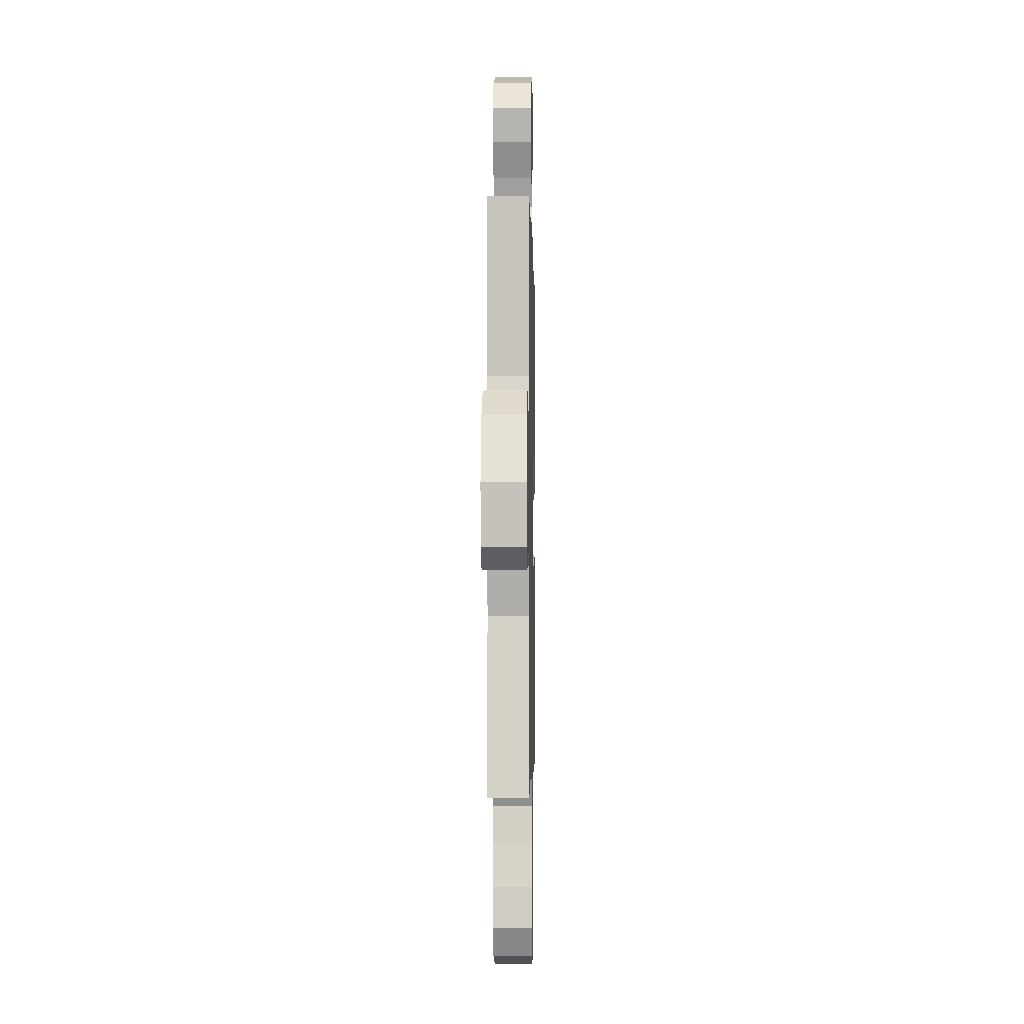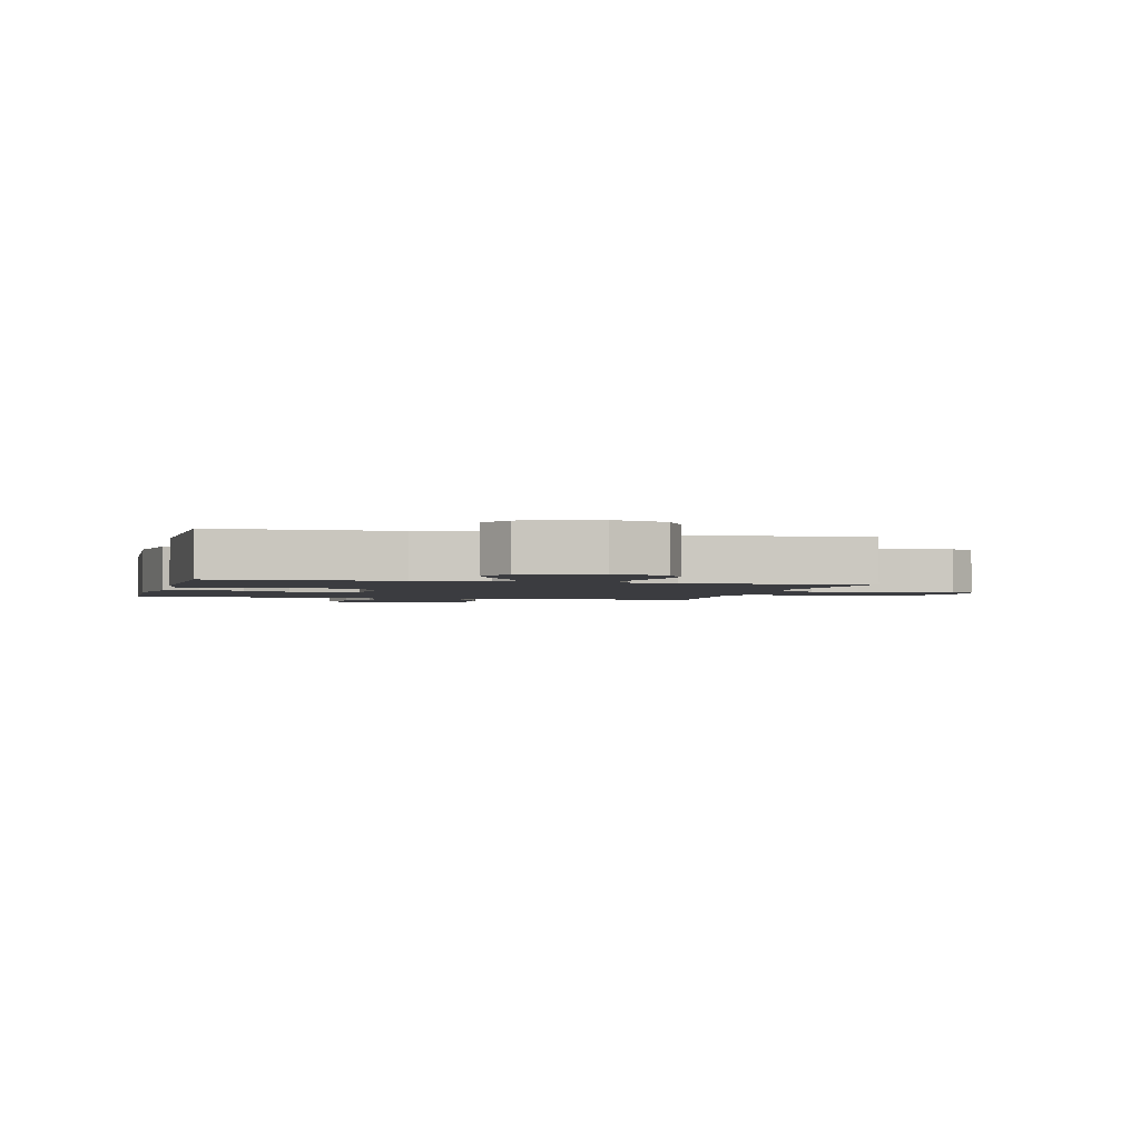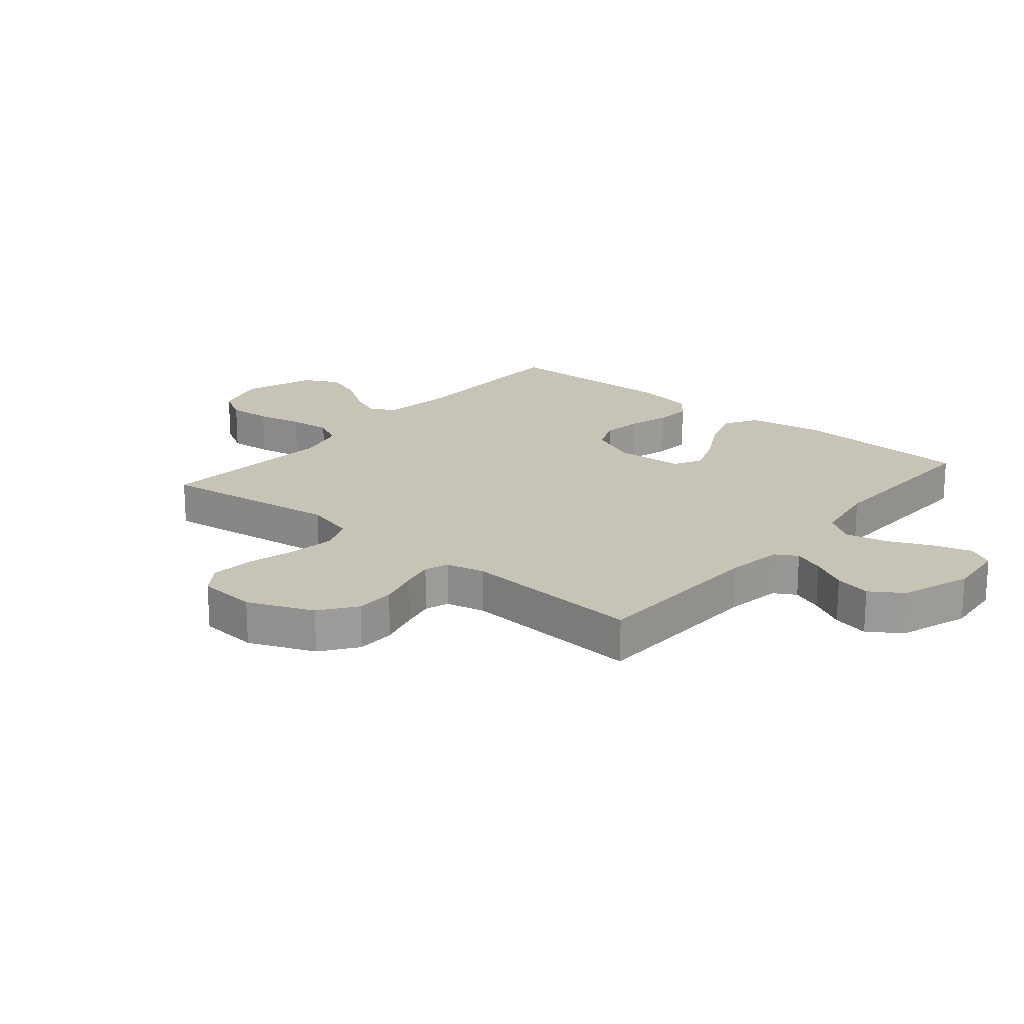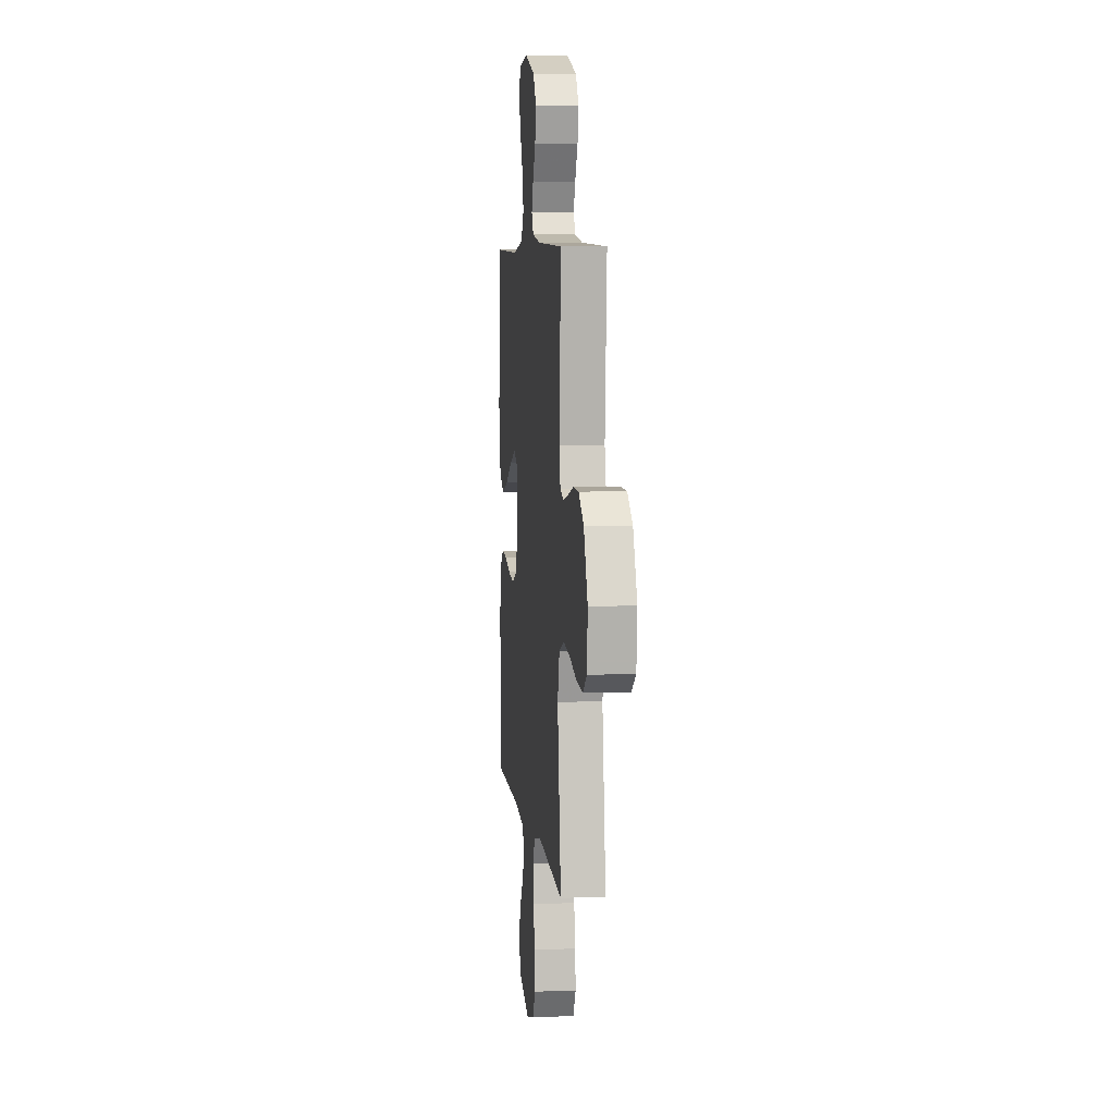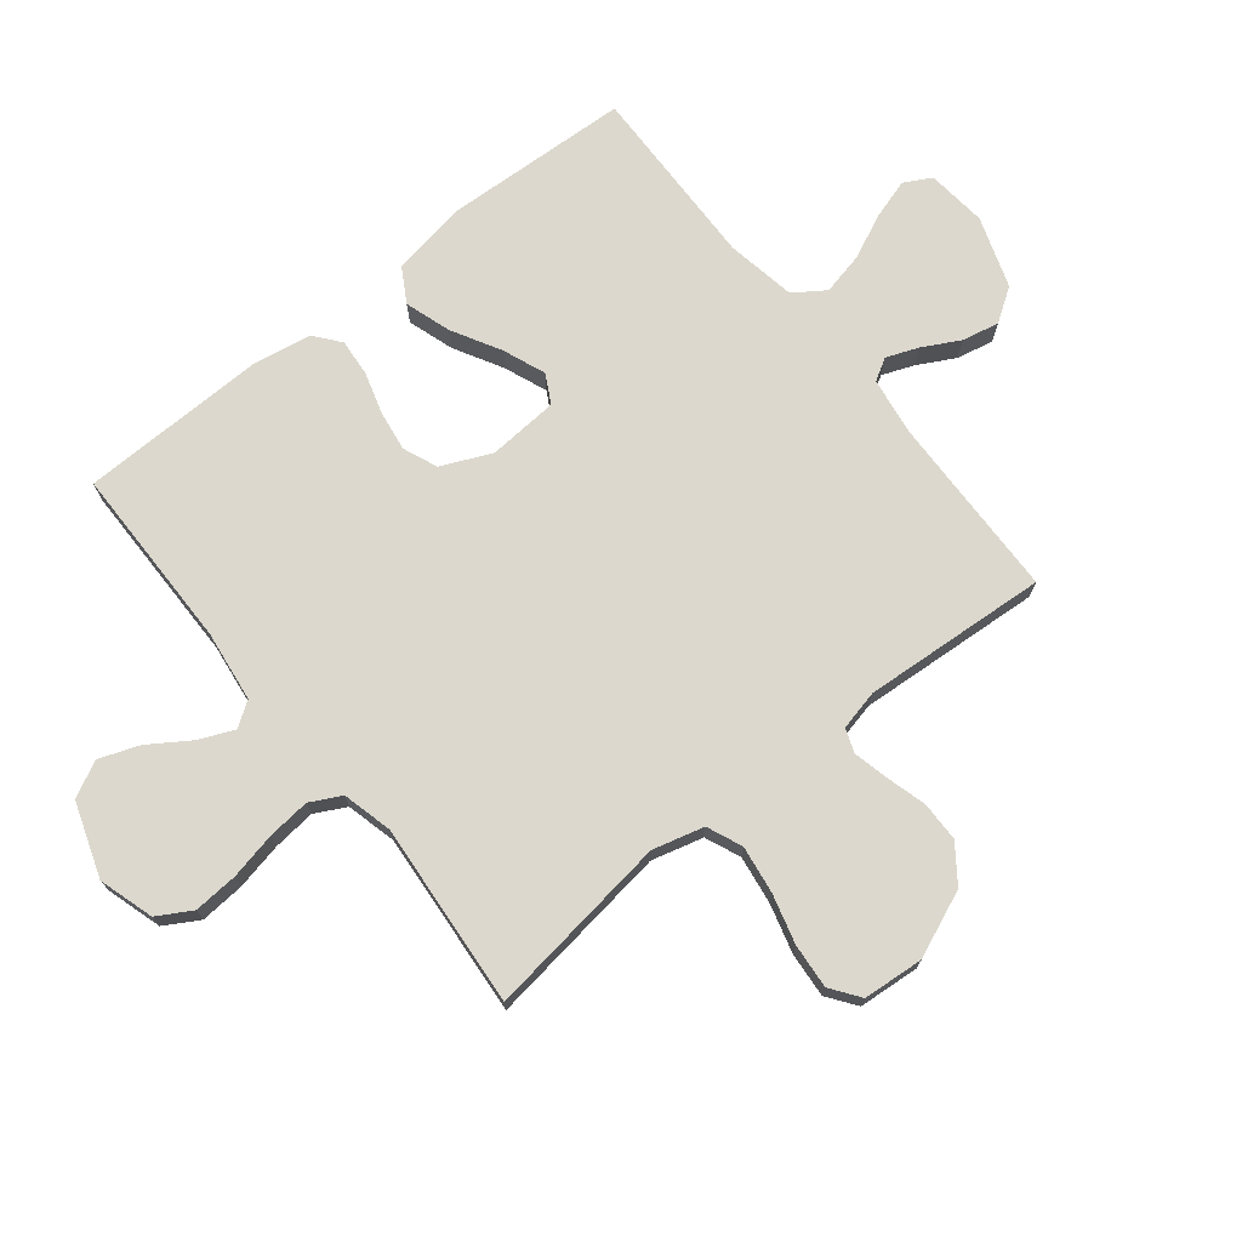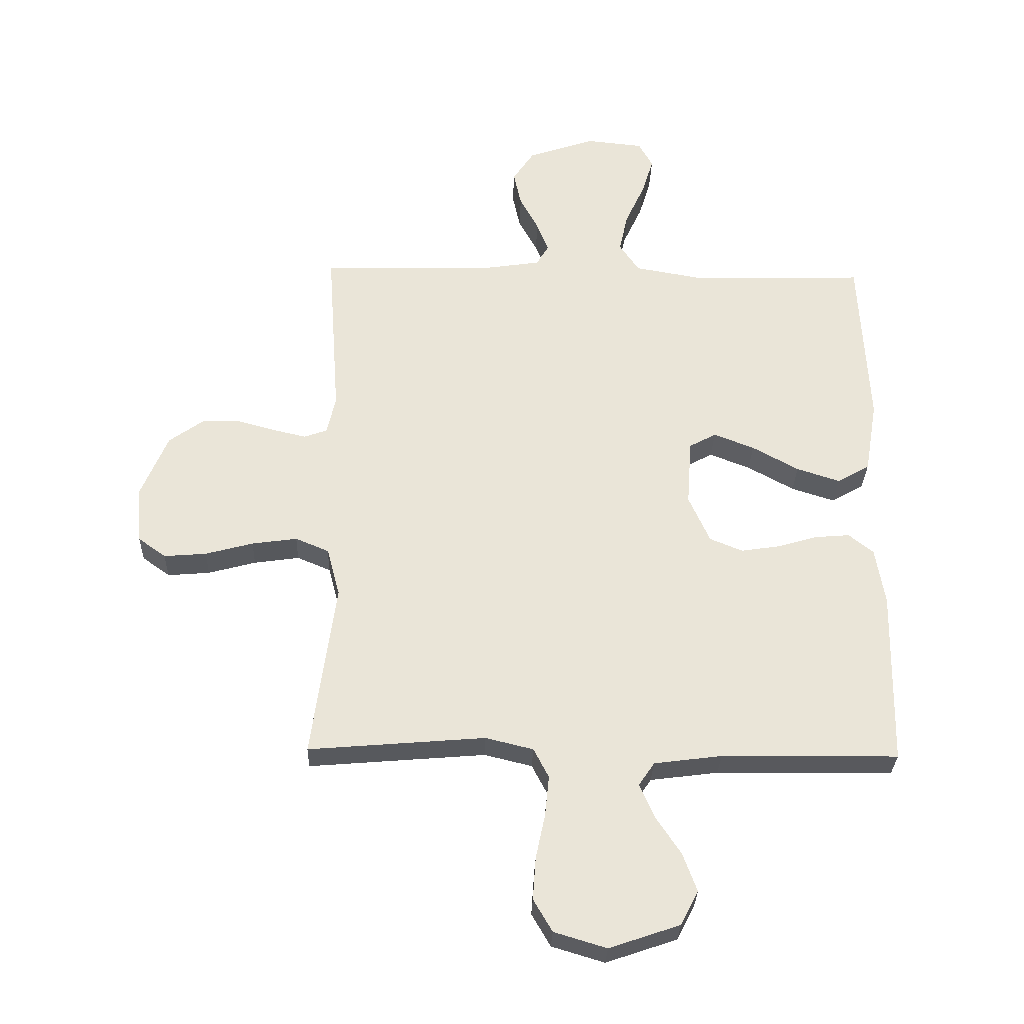
<metadata>
{"format":"obj","ext":"obj","renderer":"f3d","projection":"perspective","resolution":1024,"background":"white","views":[{"elev":-2.9,"azim":-88.9,"up":"+Z"},{"elev":-2.0,"azim":166.1,"up":"+Y"},{"elev":19.8,"azim":-50.0,"up":"+Y"},{"elev":6.8,"azim":-96.6,"up":"+Z"},{"elev":72.6,"azim":-128.7,"up":"+Y"},{"elev":-30.2,"azim":-1.7,"up":"+Z"}]}
</metadata>
<code>
v -0.5 0.07 0.5
v -0.2 0.07 0.508
v -0.107 0.07 0.522
v -0.086 0.07 0.558
v -0.106 0.07 0.609
v -0.138 0.07 0.669
v -0.151 0.07 0.729
v -0.115 0.07 0.783
v 0 0.07 0.822
v 0.097 0.07 0.812
v 0.121 0.07 0.768
v 0.101 0.07 0.703
v 0.068 0.07 0.631
v 0.053 0.07 0.563
v 0.087 0.07 0.513
v 0.2 0.07 0.493
v 0.5 0.07 0.5
v 0.515 0.07 0.2
v 0.494 0.07 0.076
v 0.439 0.07 0.044
v 0.365 0.07 0.068
v 0.286 0.07 0.112
v 0.217 0.07 0.139
v 0.171 0.07 0.114
v 0.163 0.07 0
v 0.199 0.07 -0.081
v 0.255 0.07 -0.104
v 0.321 0.07 -0.094
v 0.388 0.07 -0.074
v 0.448 0.07 -0.069
v 0.49 0.07 -0.103
v 0.506 0.07 -0.2
v 0.5 0.07 -0.5
v 0.2 0.07 -0.503
v 0.085 0.07 -0.518
v 0.058 0.07 -0.558
v 0.083 0.07 -0.615
v 0.126 0.07 -0.68
v 0.15 0.07 -0.745
v 0.12 0.07 -0.803
v 0 0.07 -0.844
v -0.089 0.07 -0.817
v -0.121 0.07 -0.762
v -0.116 0.07 -0.69
v -0.1 0.07 -0.614
v -0.093 0.07 -0.545
v -0.119 0.07 -0.495
v -0.2 0.07 -0.475
v -0.5 0.07 -0.5
v -0.459 0.07 -0.2
v -0.481 0.07 -0.117
v -0.538 0.07 -0.093
v -0.615 0.07 -0.104
v -0.696 0.07 -0.126
v -0.768 0.07 -0.132
v -0.815 0.07 -0.098
v -0.823 0.07 0
v -0.778 0.07 0.108
v -0.719 0.07 0.151
v -0.654 0.07 0.152
v -0.589 0.07 0.134
v -0.533 0.07 0.121
v -0.494 0.07 0.135
v -0.479 0.07 0.2
v -0.5 0 0.5
v -0.2 0 0.508
v -0.107 0 0.522
v -0.086 0 0.558
v -0.106 0 0.609
v -0.138 0 0.669
v -0.151 0 0.729
v -0.115 0 0.783
v 0 0 0.822
v 0.097 0 0.812
v 0.121 0 0.768
v 0.101 0 0.703
v 0.068 0 0.631
v 0.053 0 0.563
v 0.087 0 0.513
v 0.2 0 0.493
v 0.5 0 0.5
v 0.515 0 0.2
v 0.494 0 0.076
v 0.439 0 0.044
v 0.365 0 0.068
v 0.286 0 0.112
v 0.217 0 0.139
v 0.171 0 0.114
v 0.163 0 0
v 0.199 0 -0.081
v 0.255 0 -0.104
v 0.321 0 -0.094
v 0.388 0 -0.074
v 0.448 0 -0.069
v 0.49 0 -0.103
v 0.506 0 -0.2
v 0.5 0 -0.5
v 0.2 0 -0.503
v 0.085 0 -0.518
v 0.058 0 -0.558
v 0.083 0 -0.615
v 0.126 0 -0.68
v 0.15 0 -0.745
v 0.12 0 -0.803
v 0 0 -0.844
v -0.089 0 -0.817
v -0.121 0 -0.762
v -0.116 0 -0.69
v -0.1 0 -0.614
v -0.093 0 -0.545
v -0.119 0 -0.495
v -0.2 0 -0.475
v -0.5 0 -0.5
v -0.459 0 -0.2
v -0.481 0 -0.117
v -0.538 0 -0.093
v -0.615 0 -0.104
v -0.696 0 -0.126
v -0.768 0 -0.132
v -0.815 0 -0.098
v -0.823 0 0
v -0.778 0 0.108
v -0.719 0 0.151
v -0.654 0 0.152
v -0.589 0 0.134
v -0.533 0 0.121
v -0.494 0 0.135
v -0.479 0 0.2
f 59 60 61
f 58 59 61
f 57 58 61
f 56 57 61
f 55 56 61
f 54 55 61
f 53 54 61
f 52 53 61 62
f 51 52 62 63
f 48 49 50
f 51 63 64
f 50 51 64
f 48 50 64
f 47 48 64
f 43 44 45
f 42 43 45
f 41 42 45
f 40 41 45
f 39 40 45
f 38 39 45
f 37 38 45
f 36 37 45 46
f 64 1 2
f 47 64 2
f 46 47 2
f 36 46 2
f 35 36 2
f 32 33 34
f 31 32 34
f 30 31 34
f 29 30 34
f 28 29 34
f 20 21 22
f 19 20 22
f 18 19 22
f 17 18 22
f 16 17 22
f 15 16 22 23
f 14 15 23 24
f 11 12 13
f 10 11 13
f 9 10 13
f 8 9 13
f 7 8 13
f 6 7 13
f 5 6 13
f 4 5 13 14
f 14 24 25
f 4 14 25
f 3 4 25
f 27 28 34 35
f 26 27 35
f 25 26 35
f 3 25 35
f 2 3 35
f 125 124 123
f 125 123 122
f 125 122 121
f 125 121 120
f 125 120 119
f 125 119 118
f 125 118 117
f 126 125 117 116
f 127 126 116 115
f 114 113 112
f 128 127 115
f 128 115 114
f 128 114 112
f 128 112 111
f 109 108 107
f 109 107 106
f 109 106 105
f 109 105 104
f 109 104 103
f 109 103 102
f 109 102 101
f 110 109 101 100
f 66 65 128
f 66 128 111
f 66 111 110
f 66 110 100
f 66 100 99
f 98 97 96
f 98 96 95
f 98 95 94
f 98 94 93
f 98 93 92
f 86 85 84
f 86 84 83
f 86 83 82
f 86 82 81
f 86 81 80
f 87 86 80 79
f 88 87 79 78
f 77 76 75
f 77 75 74
f 77 74 73
f 77 73 72
f 77 72 71
f 77 71 70
f 77 70 69
f 78 77 69 68
f 89 88 78
f 89 78 68
f 89 68 67
f 99 98 92 91
f 99 91 90
f 99 90 89
f 99 89 67
f 99 67 66
f 1 65 66 2
f 2 66 67 3
f 3 67 68 4
f 4 68 69 5
f 5 69 70 6
f 6 70 71 7
f 7 71 72 8
f 8 72 73 9
f 9 73 74 10
f 10 74 75 11
f 11 75 76 12
f 12 76 77 13
f 13 77 78 14
f 14 78 79 15
f 15 79 80 16
f 16 80 81 17
f 17 81 82 18
f 18 82 83 19
f 19 83 84 20
f 20 84 85 21
f 21 85 86 22
f 22 86 87 23
f 23 87 88 24
f 24 88 89 25
f 25 89 90 26
f 26 90 91 27
f 27 91 92 28
f 28 92 93 29
f 29 93 94 30
f 30 94 95 31
f 31 95 96 32
f 32 96 97 33
f 33 97 98 34
f 34 98 99 35
f 35 99 100 36
f 36 100 101 37
f 37 101 102 38
f 38 102 103 39
f 39 103 104 40
f 40 104 105 41
f 41 105 106 42
f 42 106 107 43
f 43 107 108 44
f 44 108 109 45
f 45 109 110 46
f 46 110 111 47
f 47 111 112 48
f 48 112 113 49
f 49 113 114 50
f 50 114 115 51
f 51 115 116 52
f 52 116 117 53
f 53 117 118 54
f 54 118 119 55
f 55 119 120 56
f 56 120 121 57
f 57 121 122 58
f 58 122 123 59
f 59 123 124 60
f 60 124 125 61
f 61 125 126 62
f 62 126 127 63
f 63 127 128 64
f 64 128 65 1

</code>
